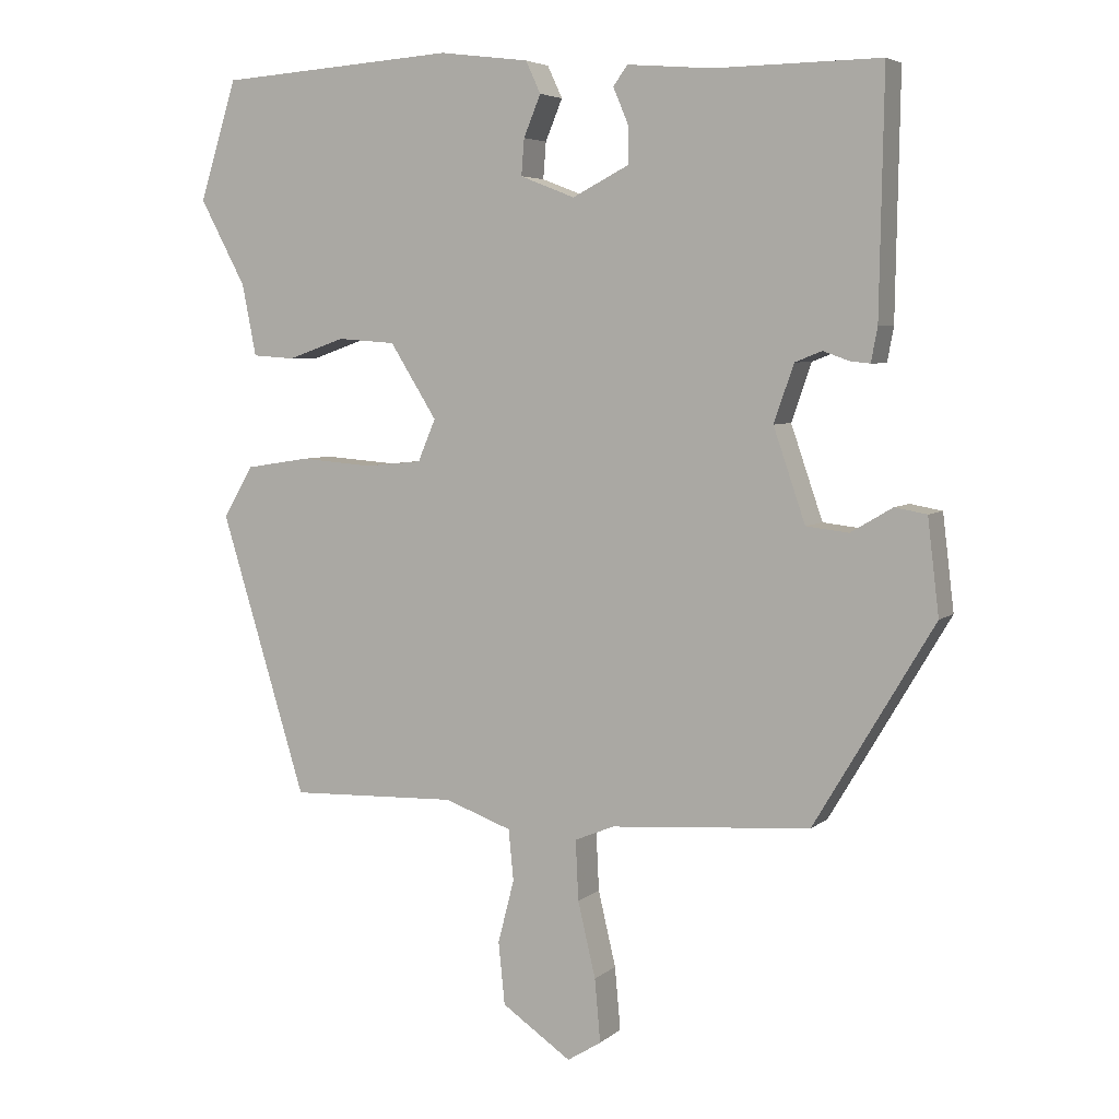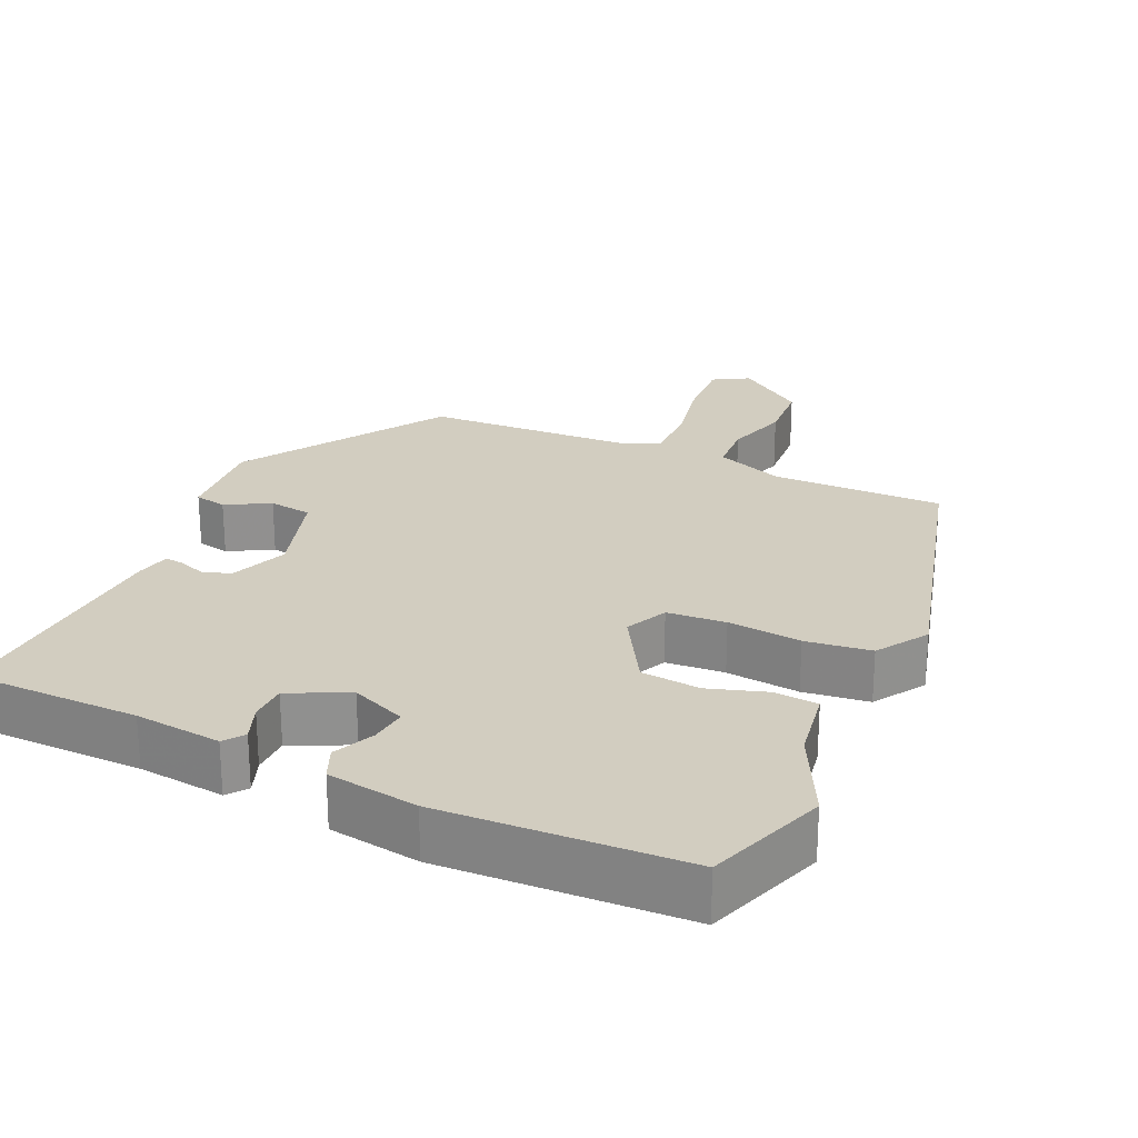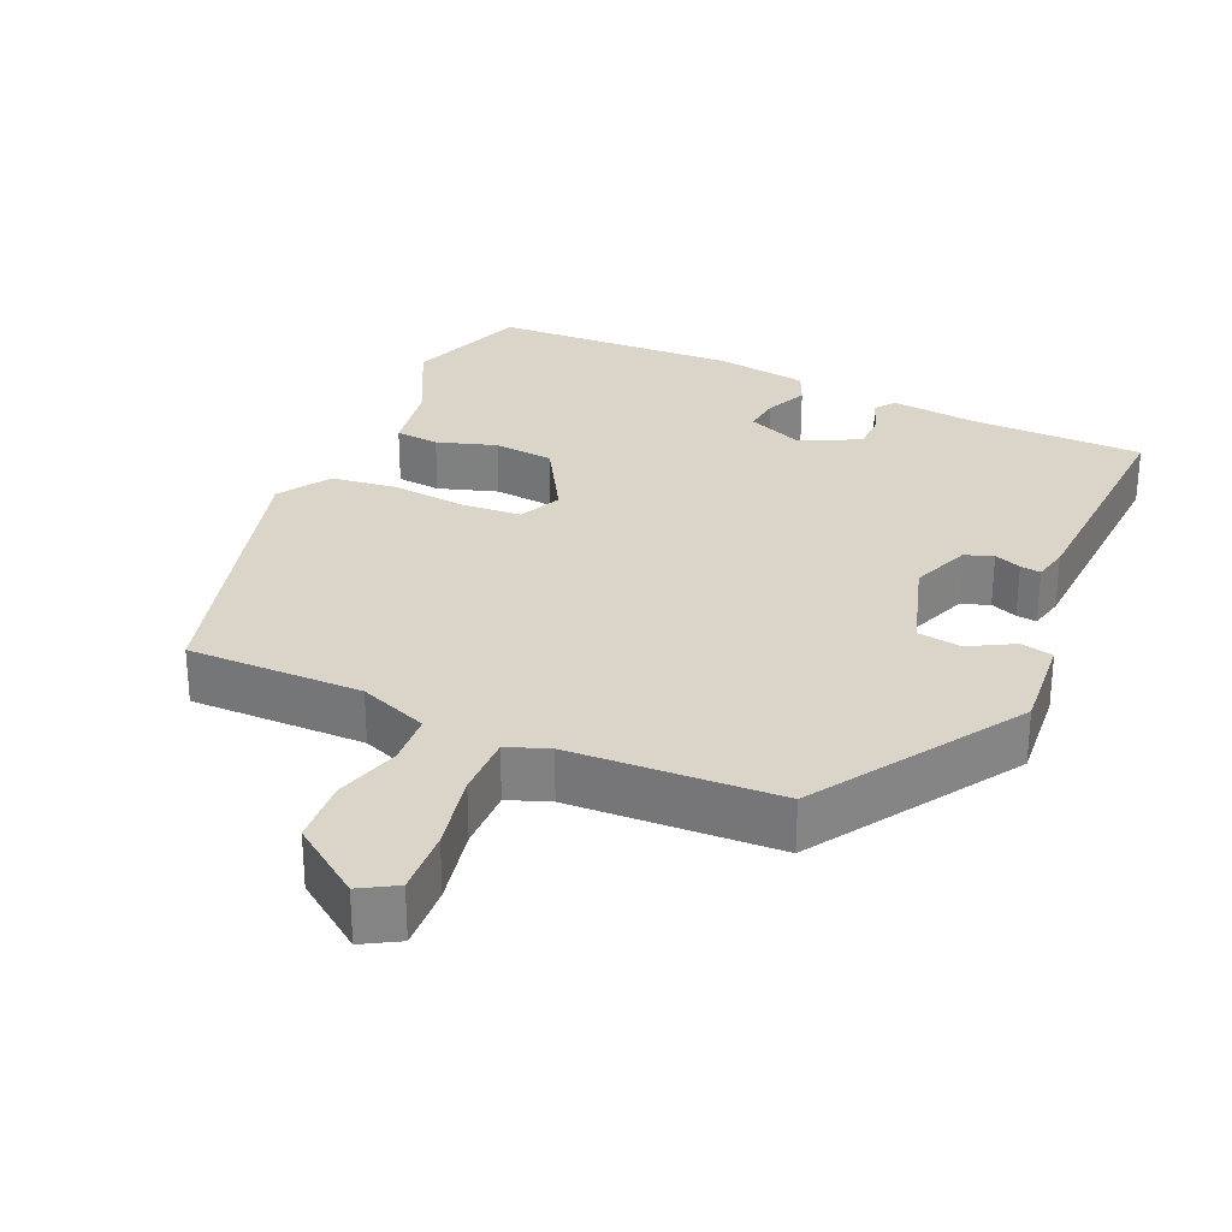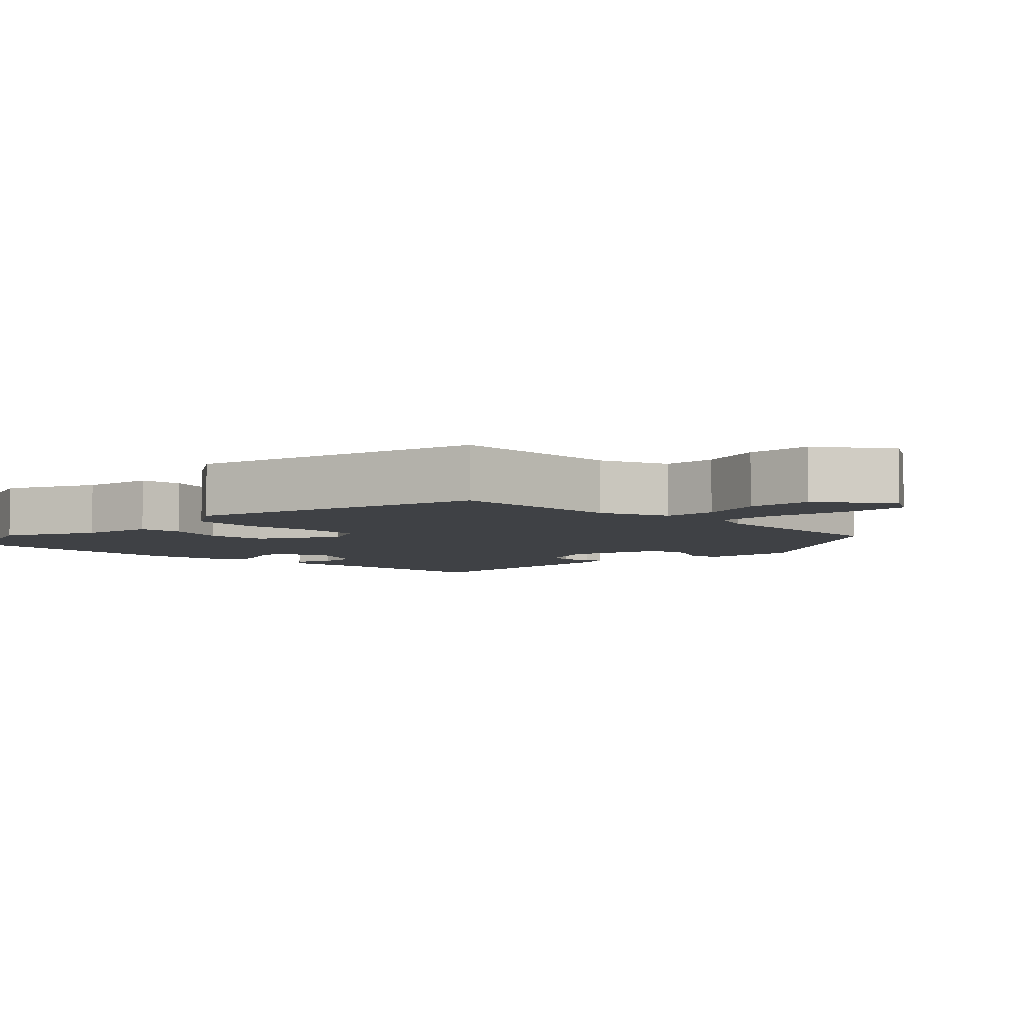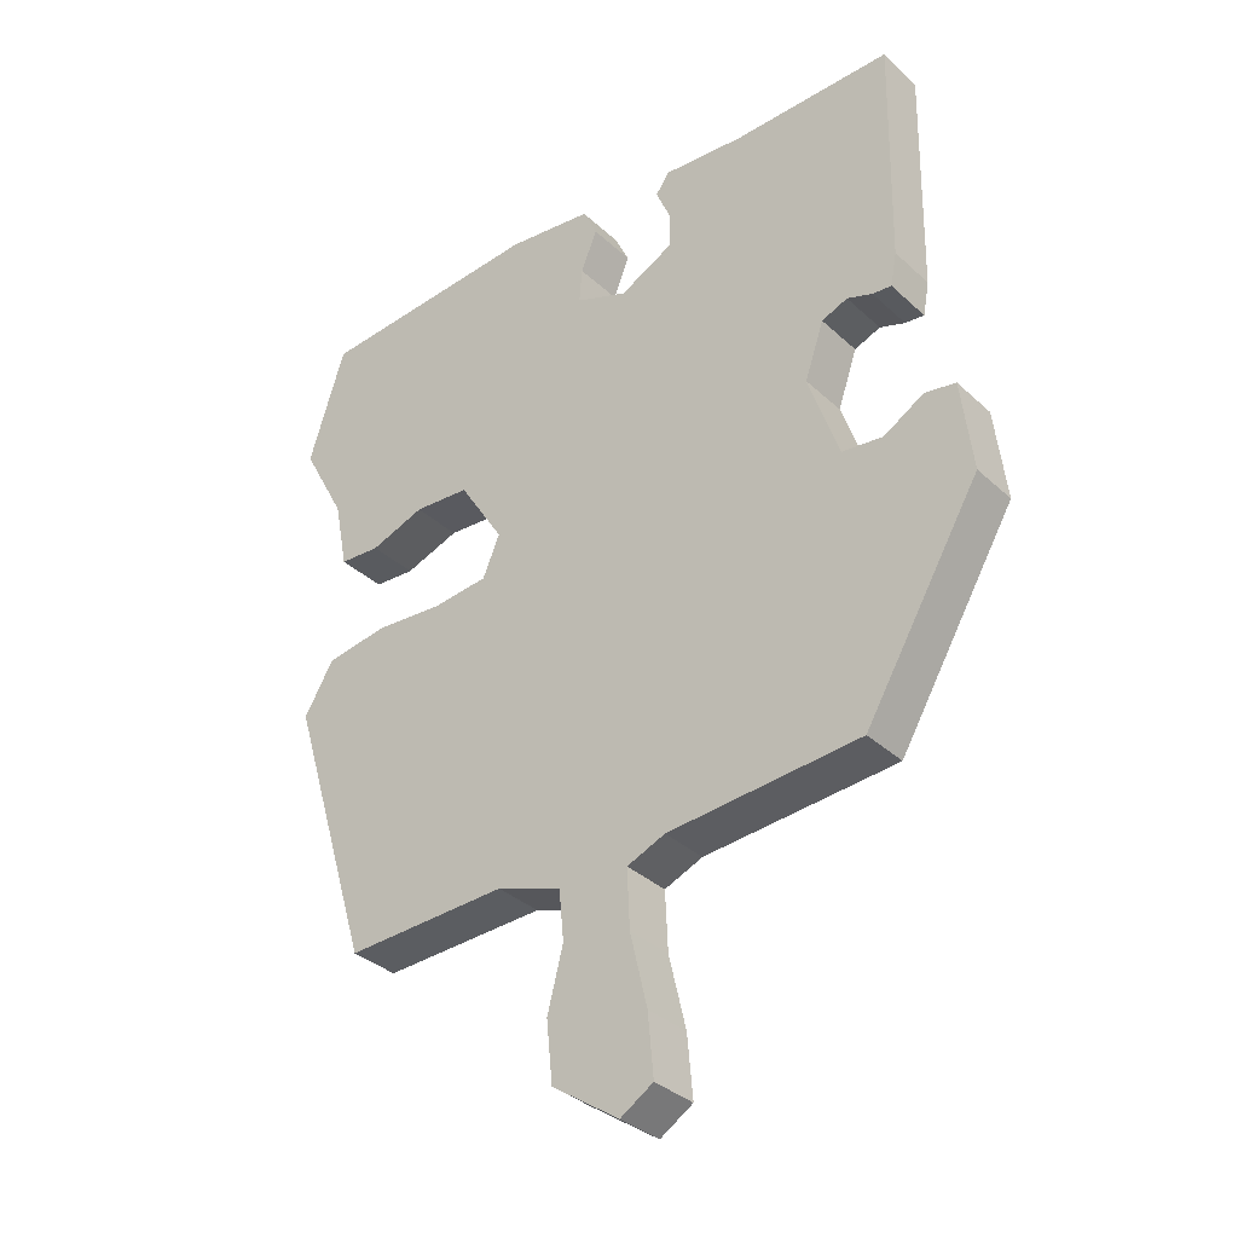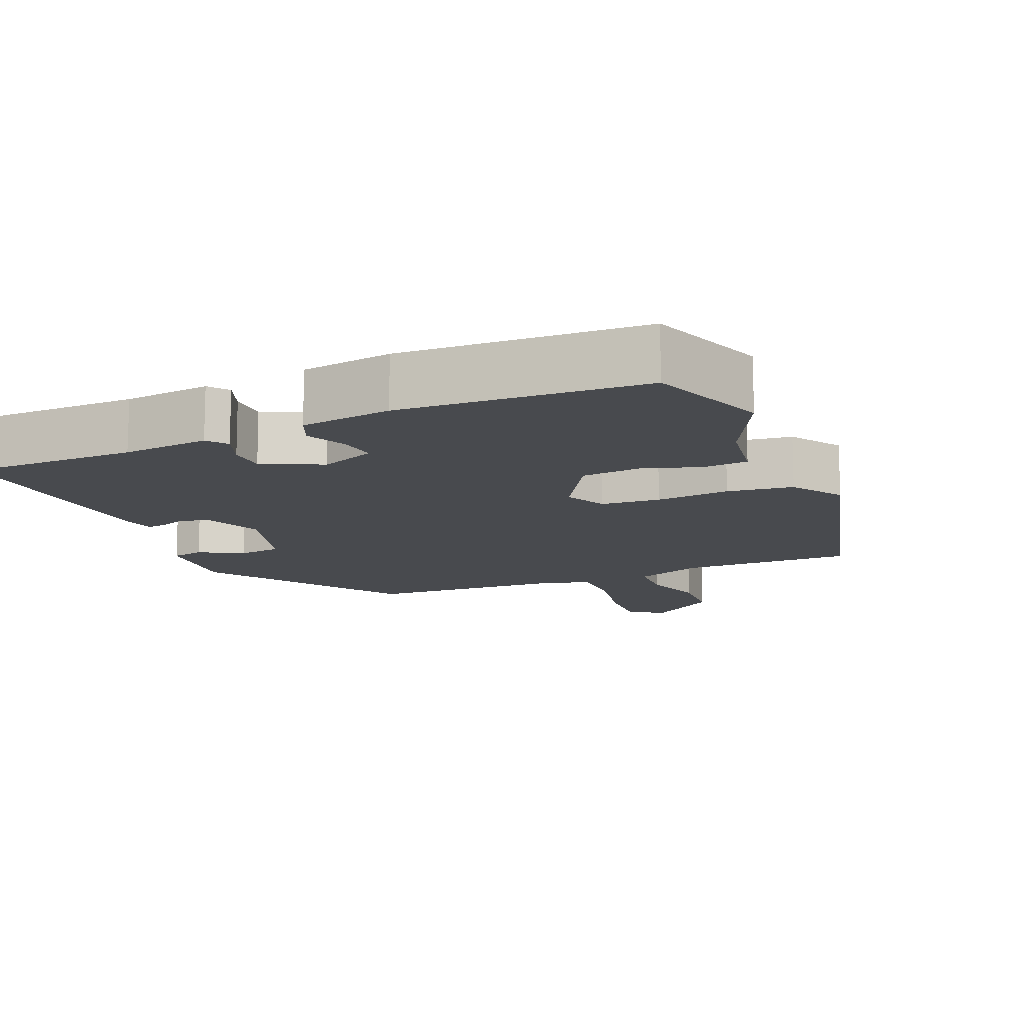
<metadata>
{"format":"obj","ext":"obj","renderer":"f3d","projection":"perspective","resolution":1024,"background":"white","views":[{"elev":5.2,"azim":-155.4,"up":"+Z"},{"elev":24.6,"azim":26.2,"up":"+Y"},{"elev":29.1,"azim":-154.4,"up":"+Y"},{"elev":-5.4,"azim":137.3,"up":"+Y"},{"elev":-34.5,"azim":-140.7,"up":"+Z"},{"elev":-12.8,"azim":24.8,"up":"+Y"}]}
</metadata>
<code>
v 0.392 0.07 -0.494
v 0.154 0.07 -0.486
v 0.059 0.07 -0.52
v 0.052 0.07 -0.592
v 0.075 0.07 -0.681
v 0.066 0.07 -0.769
v -0.032 0.07 -0.836
v -0.08 0.07 -0.806
v -0.072 0.07 -0.717
v -0.047 0.07 -0.611
v -0.043 0.07 -0.526
v -0.099 0.07 -0.503
v -0.381 0.07 -0.482
v -0.55 0.07 -0.198
v -0.534 0.07 -0.064
v -0.489 0.07 -0.056
v -0.43 0.07 -0.091
v -0.37 0.07 -0.084
v -0.325 0.07 0.047
v -0.353 0.07 0.128
v -0.391 0.07 0.143
v -0.428 0.07 0.13
v -0.456 0.07 0.127
v -0.465 0.07 0.175
v -0.471 0.07 0.512
v -0.237 0.07 0.509
v -0.117 0.07 0.519
v -0.097 0.07 0.491
v -0.118 0.07 0.441
v -0.119 0.07 0.388
v -0.039 0.07 0.347
v 0.038 0.07 0.377
v 0.034 0.07 0.428
v 0.01 0.07 0.486
v 0.031 0.07 0.531
v 0.157 0.07 0.547
v 0.492 0.07 0.524
v 0.545 0.07 0.356
v 0.48 0.07 0.235
v 0.46 0.07 0.134
v 0.4 0.07 0.13
v 0.32 0.07 0.158
v 0.238 0.07 0.152
v 0.172 0.07 0.047
v 0.197 0.07 -0.012
v 0.278 0.07 -0.02
v 0.38 0.07 -0.012
v 0.47 0.07 -0.026
v 0.513 0.07 -0.098
v 0.392 0 -0.494
v 0.154 0 -0.486
v 0.059 0 -0.52
v 0.052 0 -0.592
v 0.075 0 -0.681
v 0.066 0 -0.769
v -0.032 0 -0.836
v -0.08 0 -0.806
v -0.072 0 -0.717
v -0.047 0 -0.611
v -0.043 0 -0.526
v -0.099 0 -0.503
v -0.381 0 -0.482
v -0.55 0 -0.198
v -0.534 0 -0.064
v -0.489 0 -0.056
v -0.43 0 -0.091
v -0.37 0 -0.084
v -0.325 0 0.047
v -0.353 0 0.128
v -0.391 0 0.143
v -0.428 0 0.13
v -0.456 0 0.127
v -0.465 0 0.175
v -0.471 0 0.512
v -0.237 0 0.509
v -0.117 0 0.519
v -0.097 0 0.491
v -0.118 0 0.441
v -0.119 0 0.388
v -0.039 0 0.347
v 0.038 0 0.377
v 0.034 0 0.428
v 0.01 0 0.486
v 0.031 0 0.531
v 0.157 0 0.547
v 0.492 0 0.524
v 0.545 0 0.356
v 0.48 0 0.235
v 0.46 0 0.134
v 0.4 0 0.13
v 0.32 0 0.158
v 0.238 0 0.152
v 0.172 0 0.047
v 0.197 0 -0.012
v 0.278 0 -0.02
v 0.38 0 -0.012
v 0.47 0 -0.026
v 0.513 0 -0.098
f 46 47 48 49
f 45 46 49 1
f 44 45 1 2
f 39 40 41 42
f 39 42 43
f 38 39 43
f 37 38 43
f 36 37 43
f 33 34 35 36
f 32 33 36 43
f 31 32 43 44
f 26 27 28 29
f 26 29 30
f 25 26 30
f 21 22 23 24
f 20 21 24 25
f 19 20 25 30
f 14 15 16 17
f 12 13 14 17
f 11 12 17 18
f 7 8 9 10
f 7 10 11
f 4 5 6 7
f 3 4 7 11
f 19 30 31 44
f 11 18 19 44
f 2 3 11 44
f 98 97 96 95
f 50 98 95 94
f 51 50 94 93
f 91 90 89 88
f 92 91 88
f 92 88 87
f 92 87 86
f 92 86 85
f 85 84 83 82
f 92 85 82 81
f 93 92 81 80
f 78 77 76 75
f 79 78 75
f 79 75 74
f 73 72 71 70
f 74 73 70 69
f 79 74 69 68
f 66 65 64 63
f 66 63 62 61
f 67 66 61 60
f 59 58 57 56
f 60 59 56
f 56 55 54 53
f 60 56 53 52
f 93 80 79 68
f 93 68 67 60
f 93 60 52 51
f 1 50 51 2
f 2 51 52 3
f 3 52 53 4
f 4 53 54 5
f 5 54 55 6
f 6 55 56 7
f 7 56 57 8
f 8 57 58 9
f 9 58 59 10
f 10 59 60 11
f 11 60 61 12
f 12 61 62 13
f 13 62 63 14
f 14 63 64 15
f 15 64 65 16
f 16 65 66 17
f 17 66 67 18
f 18 67 68 19
f 19 68 69 20
f 20 69 70 21
f 21 70 71 22
f 22 71 72 23
f 23 72 73 24
f 24 73 74 25
f 25 74 75 26
f 26 75 76 27
f 27 76 77 28
f 28 77 78 29
f 29 78 79 30
f 30 79 80 31
f 31 80 81 32
f 32 81 82 33
f 33 82 83 34
f 34 83 84 35
f 35 84 85 36
f 36 85 86 37
f 37 86 87 38
f 38 87 88 39
f 39 88 89 40
f 40 89 90 41
f 41 90 91 42
f 42 91 92 43
f 43 92 93 44
f 44 93 94 45
f 45 94 95 46
f 46 95 96 47
f 47 96 97 48
f 48 97 98 49
f 49 98 50 1

</code>
